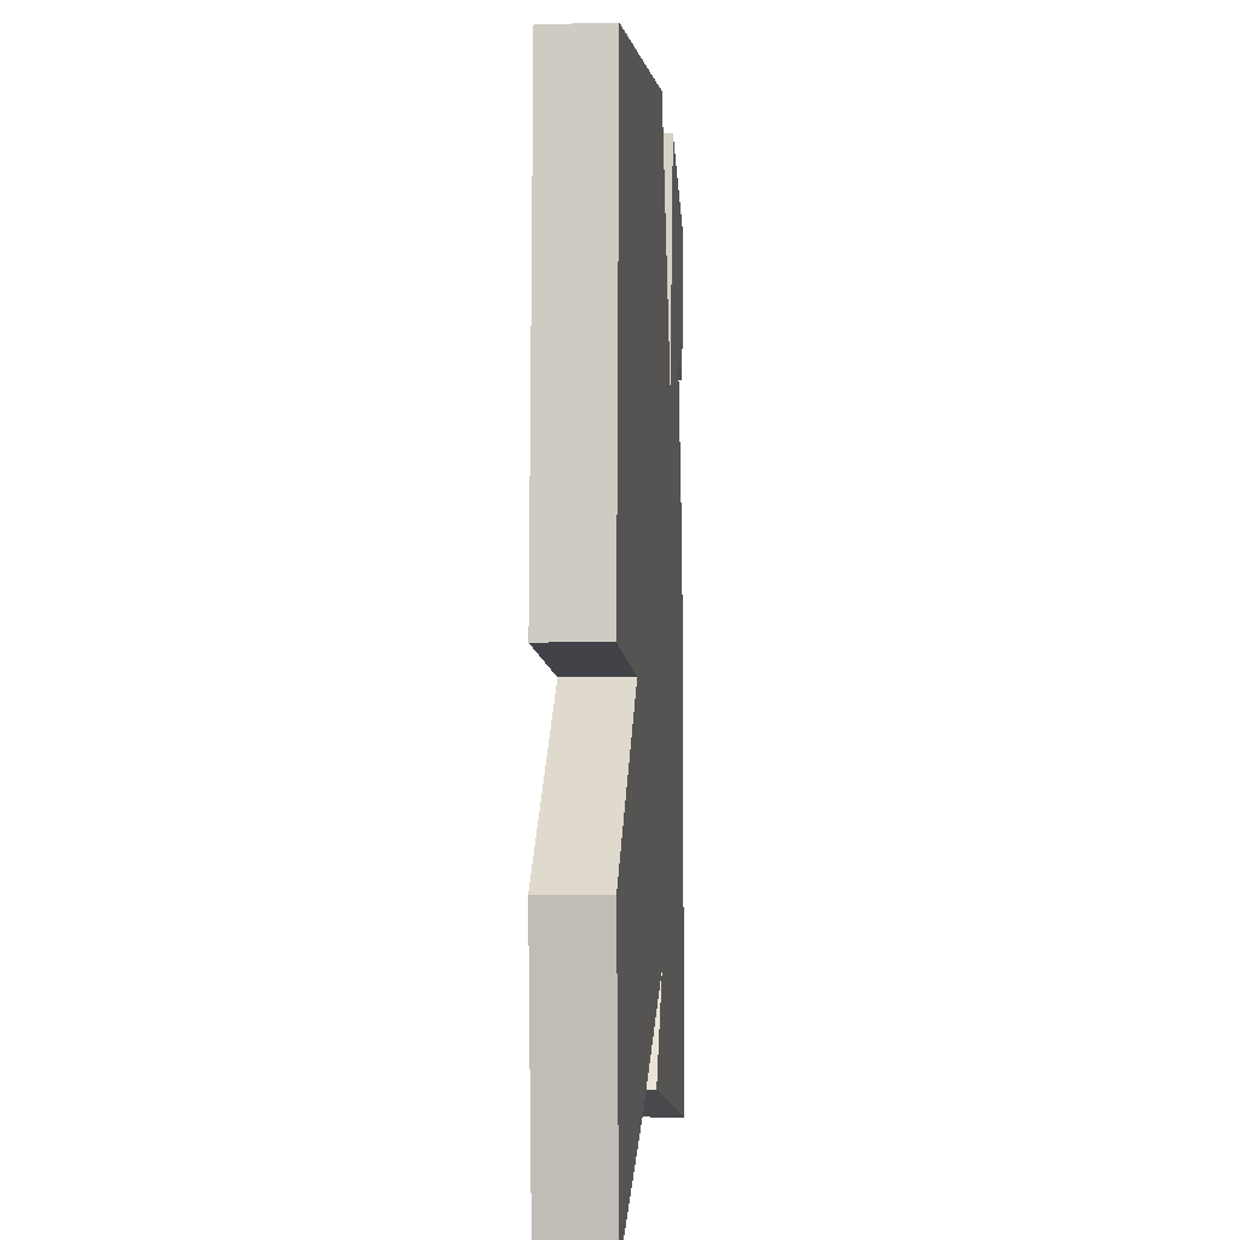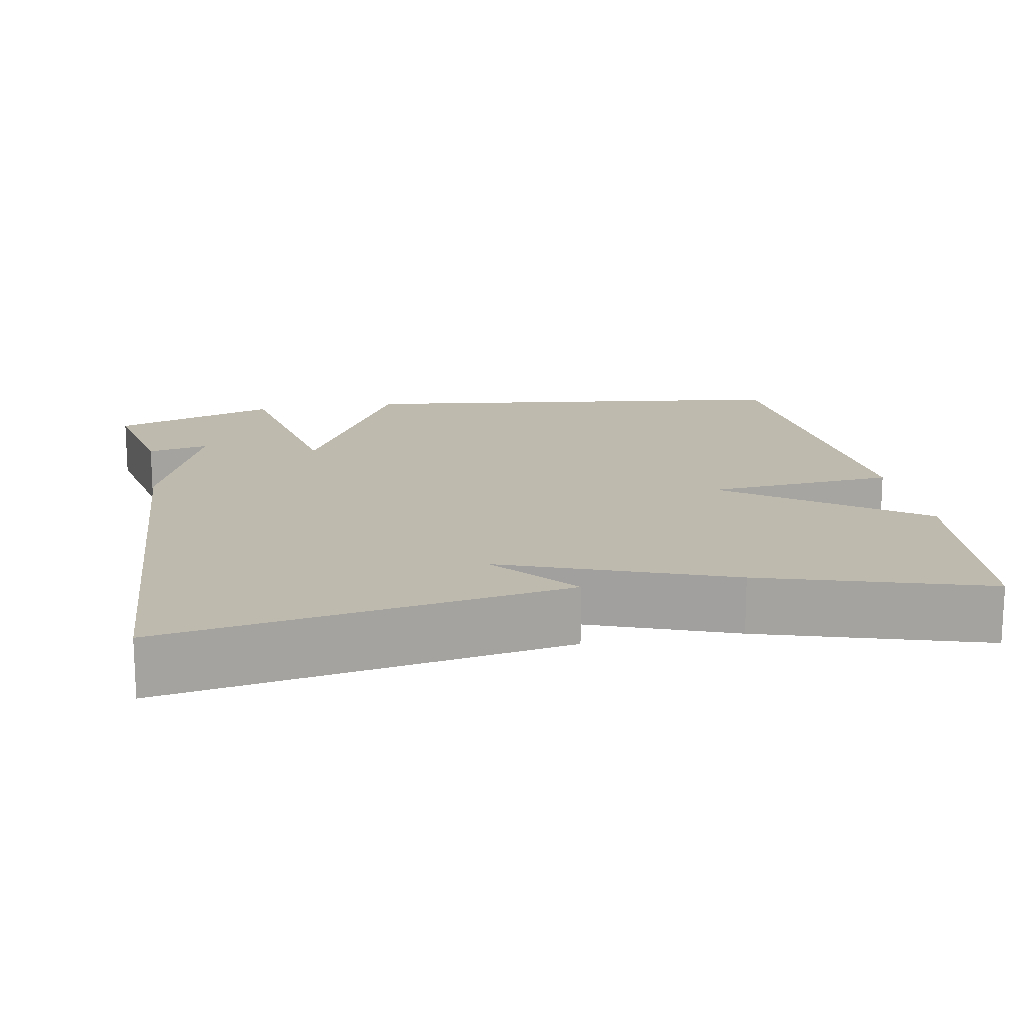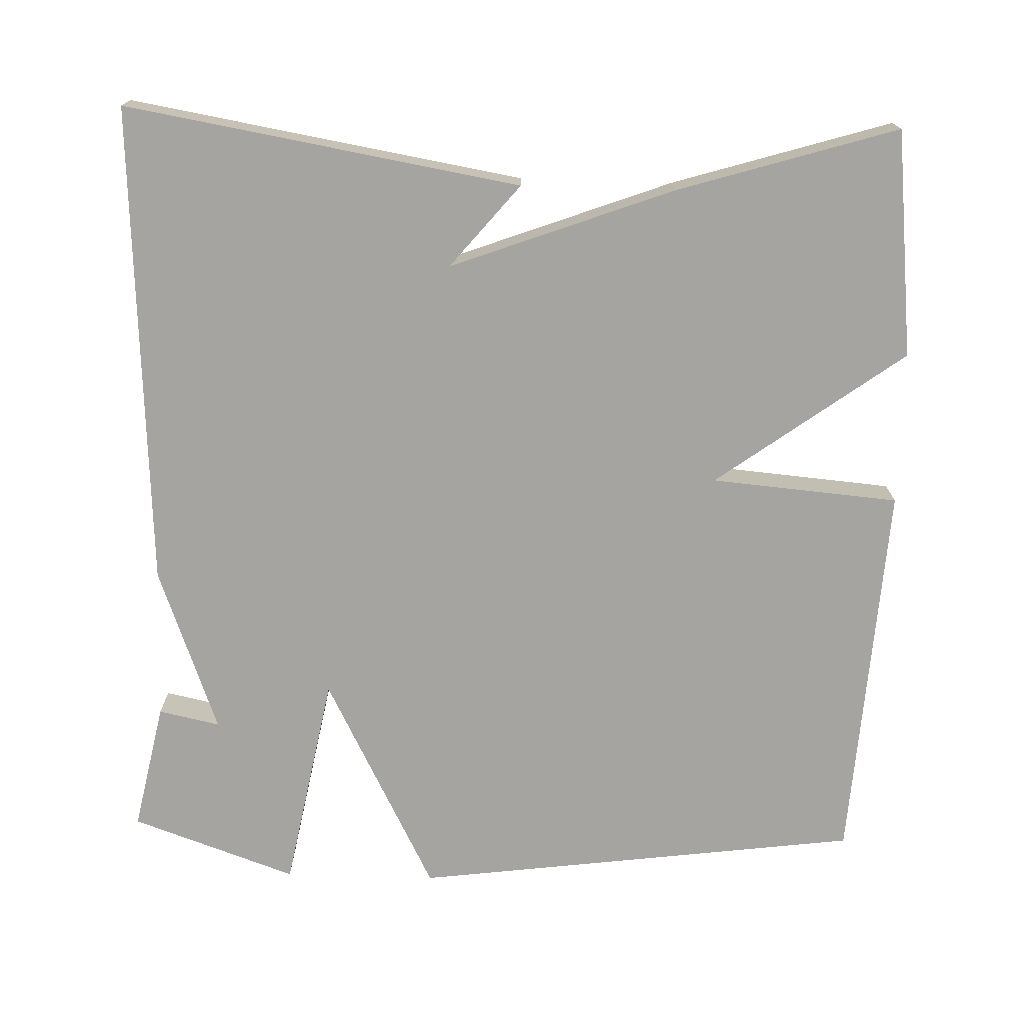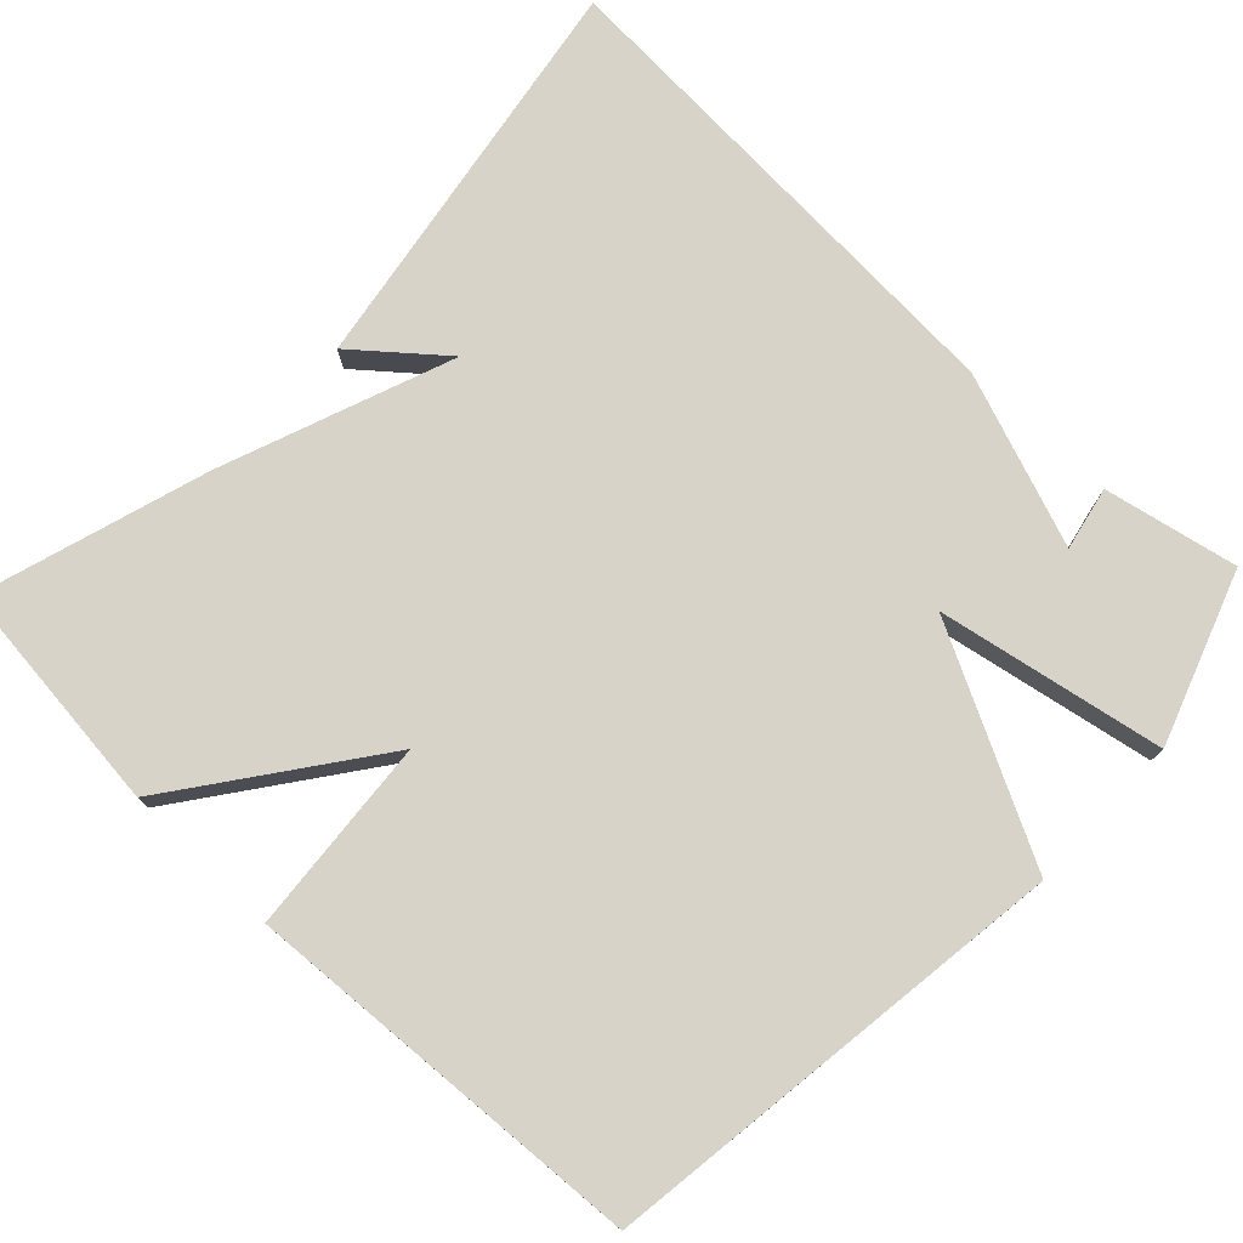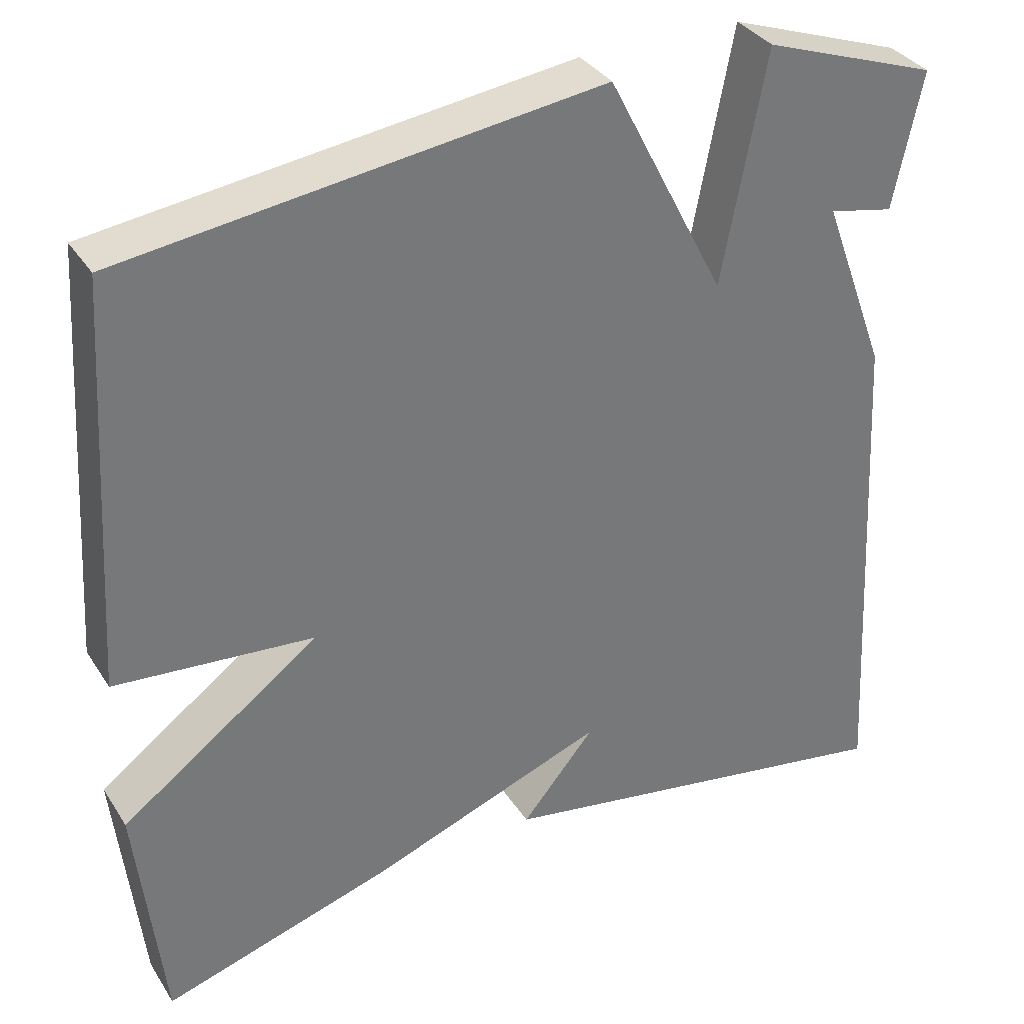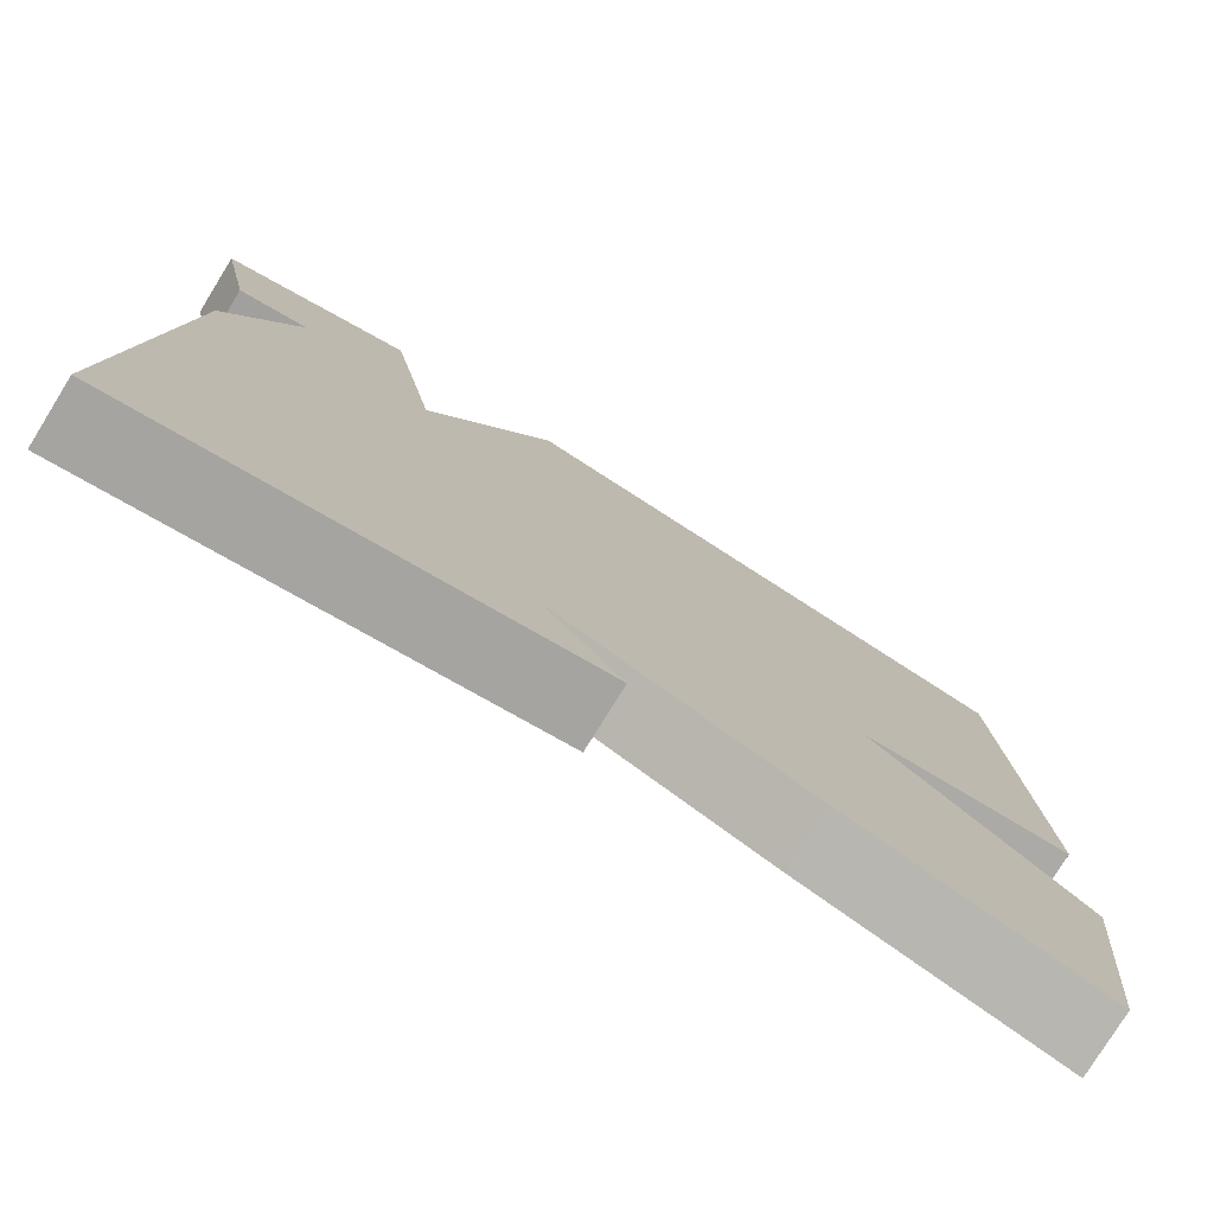
<metadata>
{"format":"obj","ext":"obj","renderer":"f3d","projection":"perspective","resolution":1024,"background":"white","views":[{"elev":-2.7,"azim":-85.8,"up":"+Z"},{"elev":15.8,"azim":169.5,"up":"+Y"},{"elev":-73.3,"azim":178.3,"up":"+Y"},{"elev":76.5,"azim":-46.4,"up":"+Y"},{"elev":34.5,"azim":-28.2,"up":"+Z"},{"elev":-78.0,"azim":148.3,"up":"+Z"}]}
</metadata>
<code>
v 0.5 0.07 0.5
v 0.465 0.07 0.332
v 0.385 0.07 0.349
v 0.465 0.07 0.132
v 0.5 0.07 -0.5
v -0.014 0.07 -0.413
v 0.076 0.07 -0.305
v -0.214 0.07 -0.413
v -0.5 0.07 -0.5
v -0.532 0.07 -0.204
v -0.287 0.07 -0.025
v -0.532 0.07 -0.004
v -0.5 0.07 0.5
v 0.085 0.07 0.576
v 0.231 0.07 0.292
v 0.285 0.07 0.576
v 0.5 0 0.5
v 0.465 0 0.332
v 0.385 0 0.349
v 0.465 0 0.132
v 0.5 0 -0.5
v -0.014 0 -0.413
v 0.076 0 -0.305
v -0.214 0 -0.413
v -0.5 0 -0.5
v -0.532 0 -0.204
v -0.287 0 -0.025
v -0.532 0 -0.004
v -0.5 0 0.5
v 0.085 0 0.576
v 0.231 0 0.292
v 0.285 0 0.576
f 15 16 1
f 13 14 15
f 12 13 15
f 11 12 15
f 10 11 15
f 9 10 15
f 8 9 15
f 7 8 15
f 4 5 6 7
f 3 4 7 15
f 1 2 3
f 1 3 15
f 17 32 31
f 31 30 29
f 31 29 28
f 31 28 27
f 31 27 26
f 31 26 25
f 31 25 24
f 31 24 23
f 23 22 21 20
f 31 23 20 19
f 19 18 17
f 31 19 17
f 1 17 18 2
f 2 18 19 3
f 3 19 20 4
f 4 20 21 5
f 5 21 22 6
f 6 22 23 7
f 7 23 24 8
f 8 24 25 9
f 9 25 26 10
f 10 26 27 11
f 11 27 28 12
f 12 28 29 13
f 13 29 30 14
f 14 30 31 15
f 15 31 32 16
f 16 32 17 1

</code>
